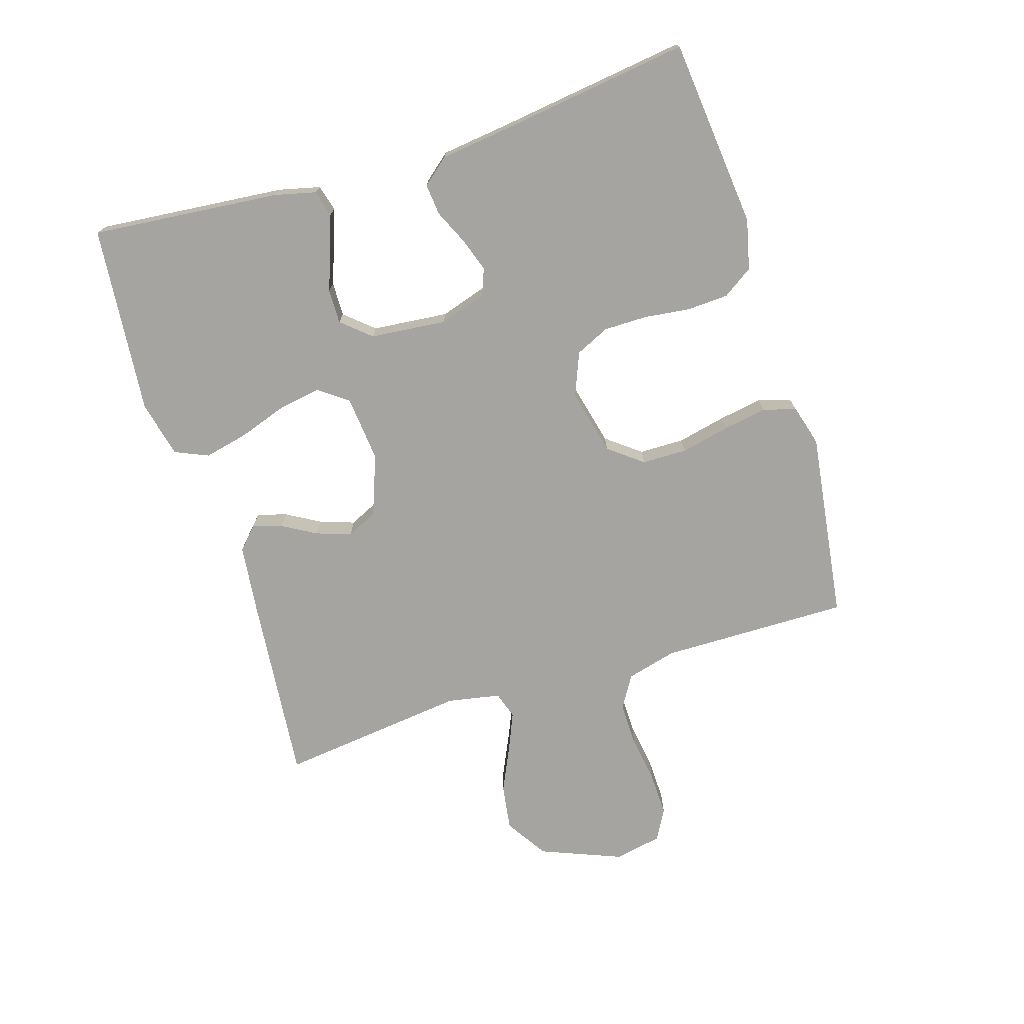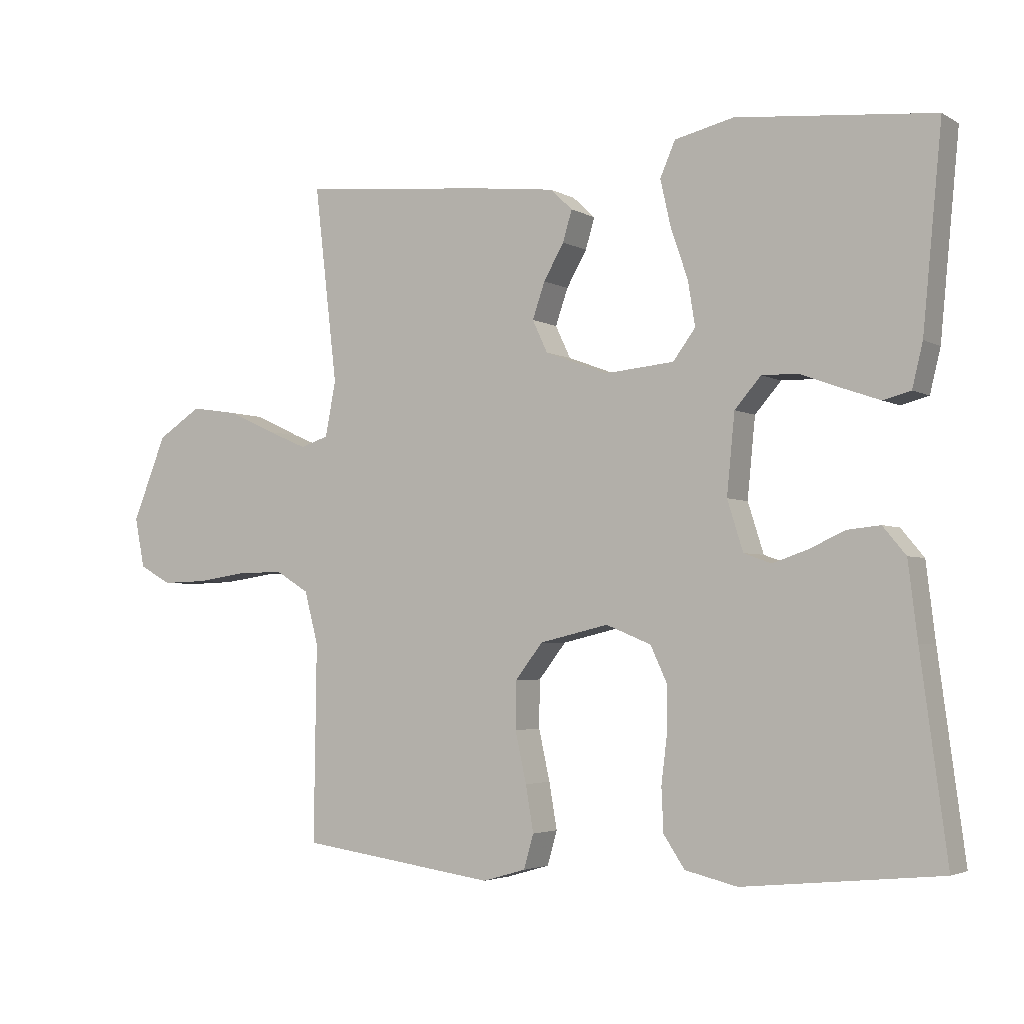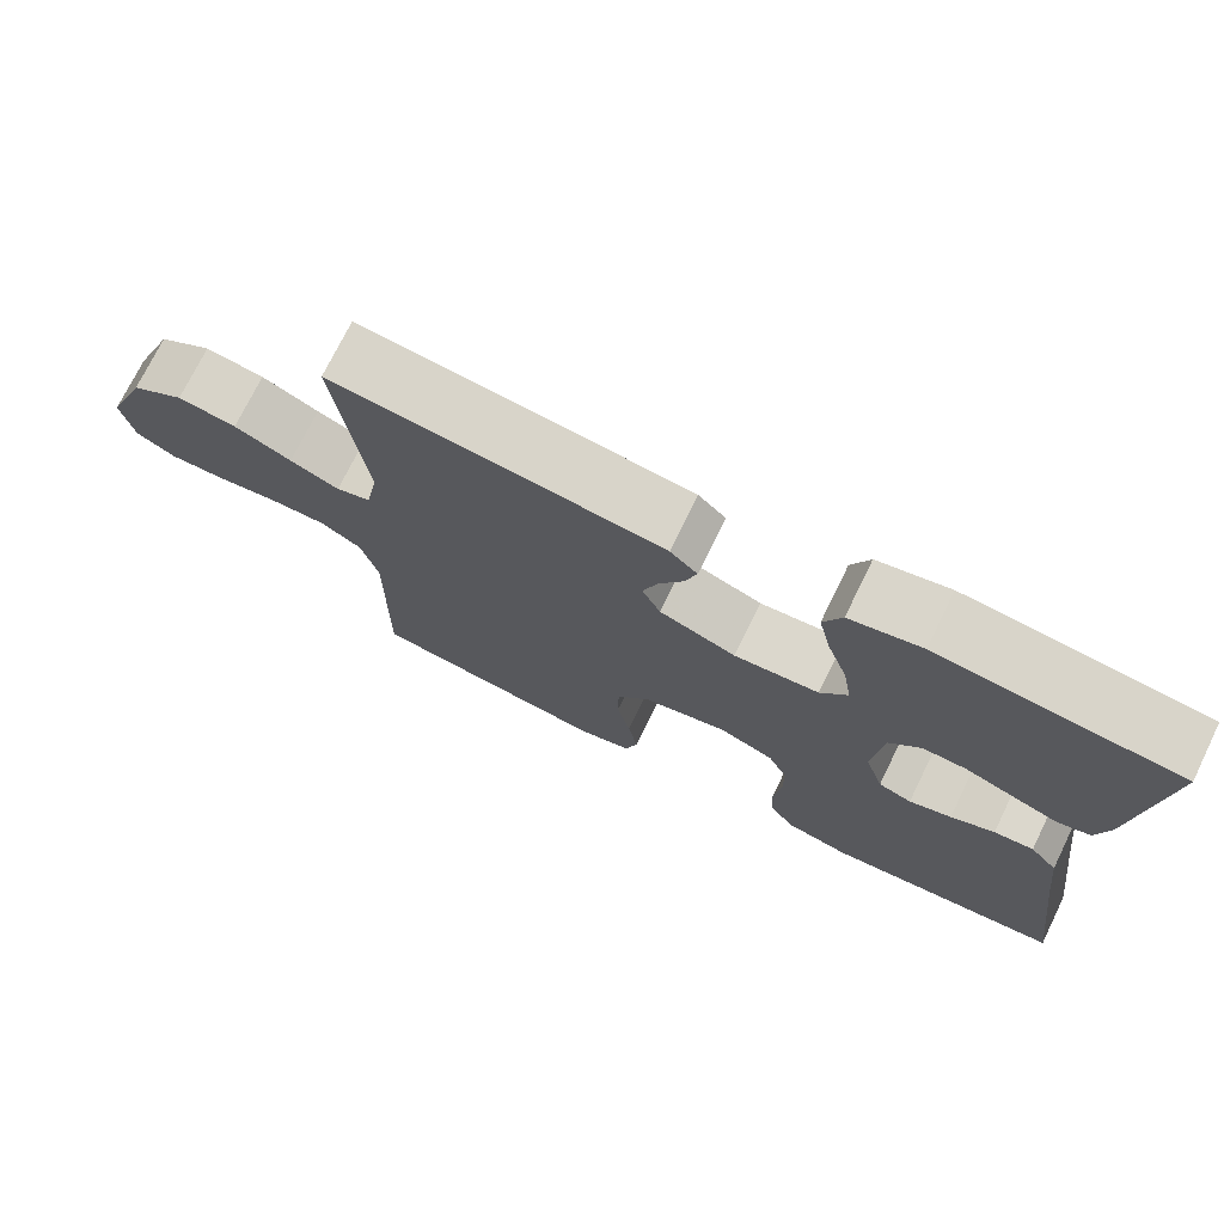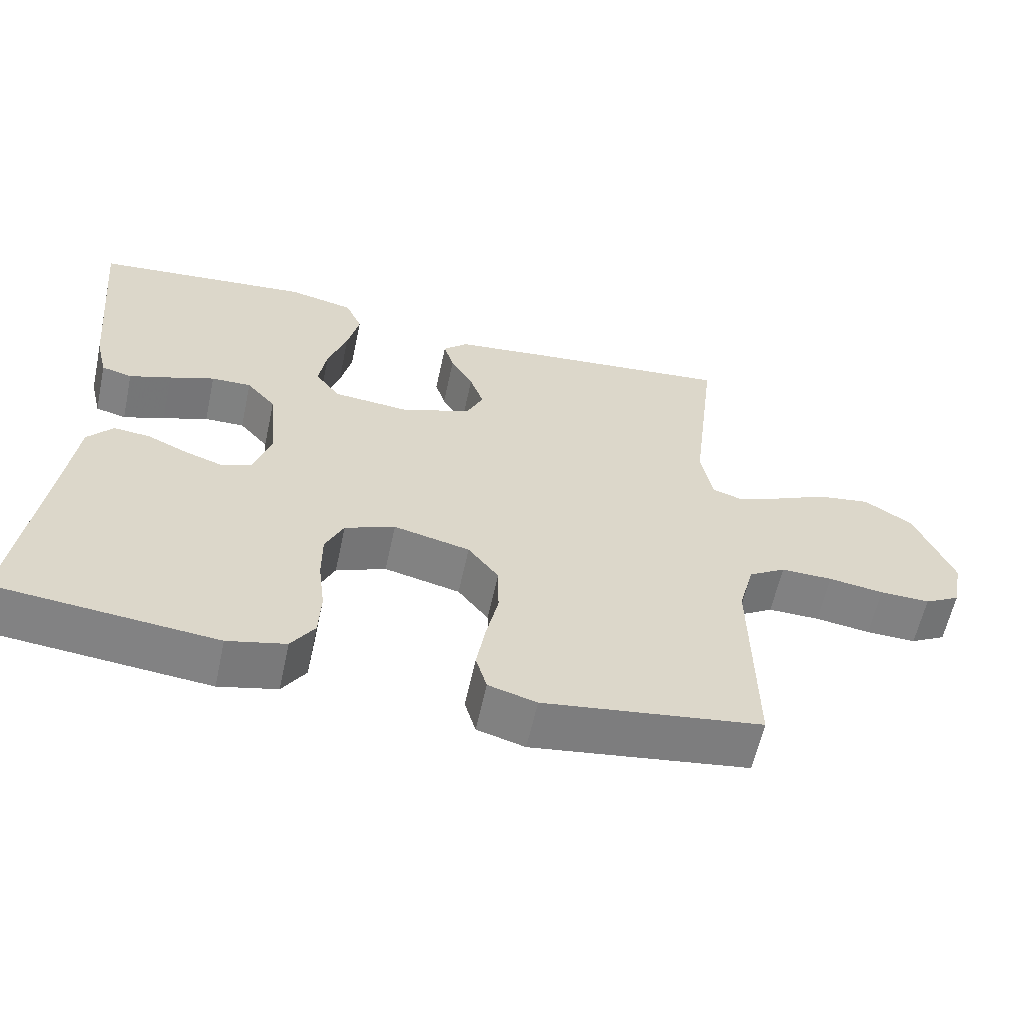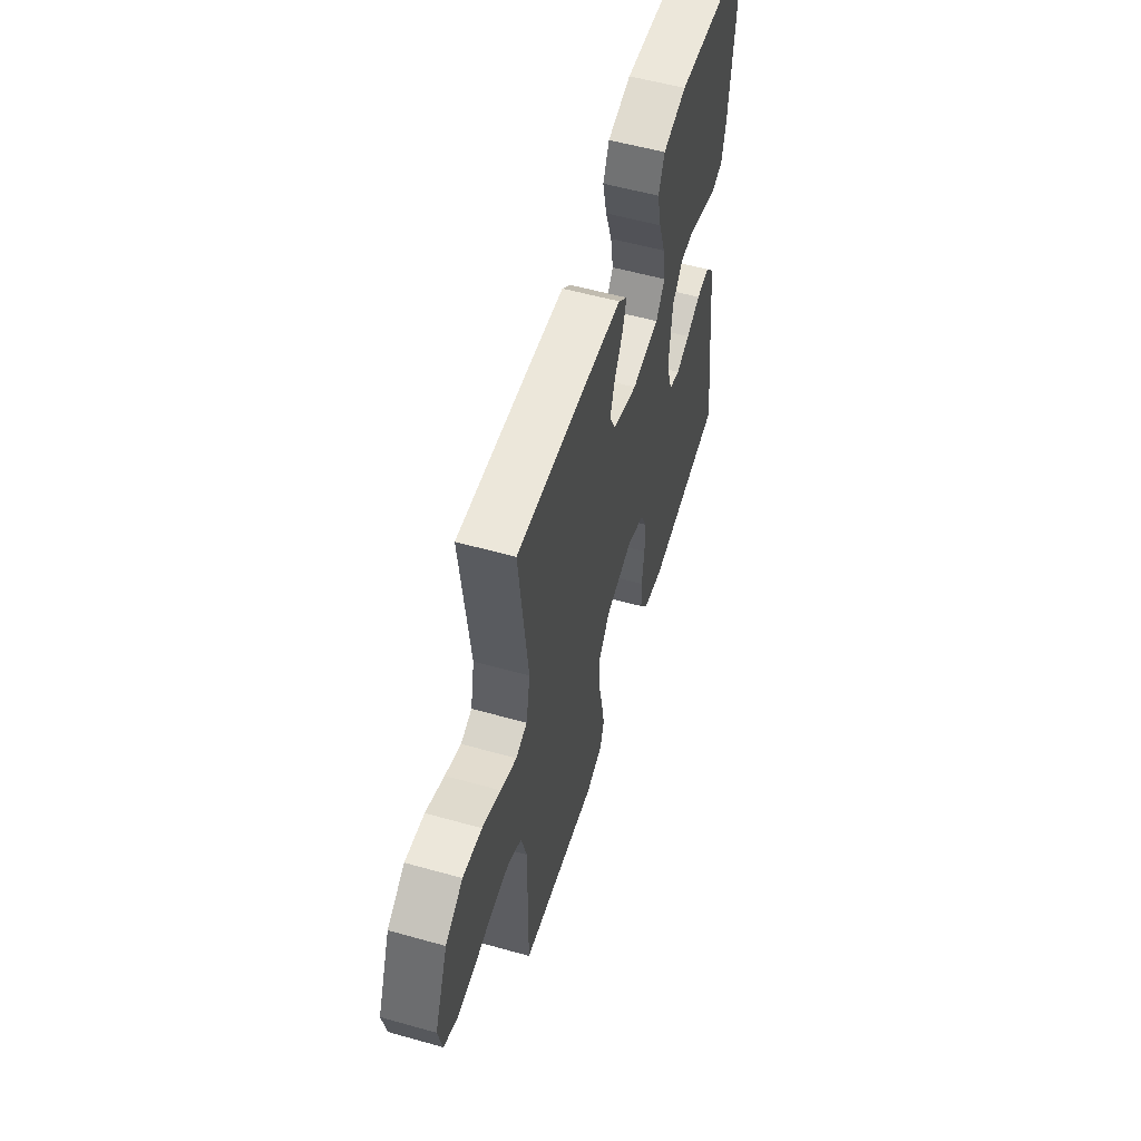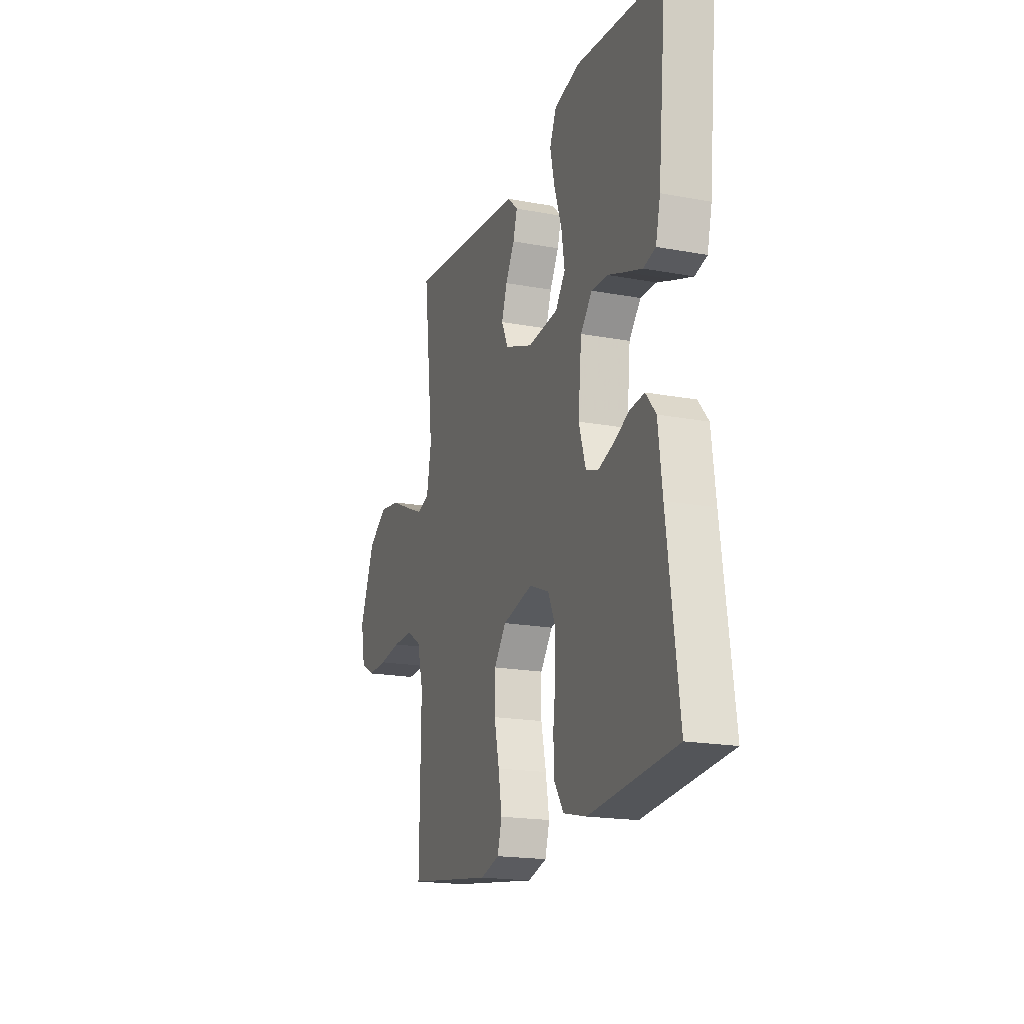
<metadata>
{"format":"obj","ext":"obj","renderer":"f3d","projection":"perspective","resolution":1024,"background":"white","views":[{"elev":-73.4,"azim":107.4,"up":"+Y"},{"elev":-3.4,"azim":29.8,"up":"+Z"},{"elev":73.7,"azim":26.1,"up":"+Z"},{"elev":-60.4,"azim":167.8,"up":"+Z"},{"elev":56.1,"azim":-73.6,"up":"+Z"},{"elev":-18.8,"azim":70.4,"up":"+Z"}]}
</metadata>
<code>
v 0.5 0.07 0.5
v 0.471 0.07 0.2
v 0.455 0.07 0.134
v 0.413 0.07 0.123
v 0.356 0.07 0.143
v 0.294 0.07 0.166
v 0.239 0.07 0.167
v 0.199 0.07 0.121
v 0.187 0.07 0
v 0.211 0.07 -0.076
v 0.253 0.07 -0.091
v 0.306 0.07 -0.073
v 0.361 0.07 -0.048
v 0.411 0.07 -0.043
v 0.446 0.07 -0.085
v 0.46 0.07 -0.2
v 0.5 0.07 -0.5
v 0.2 0.07 -0.53
v 0.12 0.07 -0.511
v 0.088 0.07 -0.463
v 0.085 0.07 -0.397
v 0.094 0.07 -0.324
v 0.094 0.07 -0.255
v 0.069 0.07 -0.201
v 0 0.07 -0.173
v -0.105 0.07 -0.198
v -0.147 0.07 -0.252
v -0.148 0.07 -0.324
v -0.131 0.07 -0.401
v -0.119 0.07 -0.471
v -0.134 0.07 -0.523
v -0.2 0.07 -0.542
v -0.5 0.07 -0.5
v -0.496 0.07 -0.2
v -0.517 0.07 -0.12
v -0.568 0.07 -0.089
v -0.639 0.07 -0.09
v -0.715 0.07 -0.101
v -0.784 0.07 -0.103
v -0.833 0.07 -0.076
v -0.848 0.07 0
v -0.796 0.07 0.129
v -0.729 0.07 0.172
v -0.656 0.07 0.161
v -0.585 0.07 0.128
v -0.524 0.07 0.102
v -0.481 0.07 0.116
v -0.465 0.07 0.2
v -0.5 0.07 0.5
v -0.2 0.07 0.47
v -0.089 0.07 0.457
v -0.055 0.07 0.425
v -0.069 0.07 0.378
v -0.1 0.07 0.324
v -0.119 0.07 0.269
v -0.096 0.07 0.22
v 0 0.07 0.184
v 0.106 0.07 0.194
v 0.14 0.07 0.24
v 0.129 0.07 0.308
v 0.103 0.07 0.384
v 0.087 0.07 0.455
v 0.11 0.07 0.508
v 0.2 0.07 0.529
v 0.5 0 0.5
v 0.471 0 0.2
v 0.455 0 0.134
v 0.413 0 0.123
v 0.356 0 0.143
v 0.294 0 0.166
v 0.239 0 0.167
v 0.199 0 0.121
v 0.187 0 0
v 0.211 0 -0.076
v 0.253 0 -0.091
v 0.306 0 -0.073
v 0.361 0 -0.048
v 0.411 0 -0.043
v 0.446 0 -0.085
v 0.46 0 -0.2
v 0.5 0 -0.5
v 0.2 0 -0.53
v 0.12 0 -0.511
v 0.088 0 -0.463
v 0.085 0 -0.397
v 0.094 0 -0.324
v 0.094 0 -0.255
v 0.069 0 -0.201
v 0 0 -0.173
v -0.105 0 -0.198
v -0.147 0 -0.252
v -0.148 0 -0.324
v -0.131 0 -0.401
v -0.119 0 -0.471
v -0.134 0 -0.523
v -0.2 0 -0.542
v -0.5 0 -0.5
v -0.496 0 -0.2
v -0.517 0 -0.12
v -0.568 0 -0.089
v -0.639 0 -0.09
v -0.715 0 -0.101
v -0.784 0 -0.103
v -0.833 0 -0.076
v -0.848 0 0
v -0.796 0 0.129
v -0.729 0 0.172
v -0.656 0 0.161
v -0.585 0 0.128
v -0.524 0 0.102
v -0.481 0 0.116
v -0.465 0 0.2
v -0.5 0 0.5
v -0.2 0 0.47
v -0.089 0 0.457
v -0.055 0 0.425
v -0.069 0 0.378
v -0.1 0 0.324
v -0.119 0 0.269
v -0.096 0 0.22
v 0 0 0.184
v 0.106 0 0.194
v 0.14 0 0.24
v 0.129 0 0.308
v 0.103 0 0.384
v 0.087 0 0.455
v 0.11 0 0.508
v 0.2 0 0.529
f 60 61 62 63
f 59 60 63 64
f 51 52 53 54
f 51 54 55
f 48 49 50 51
f 47 48 51 55
f 42 43 44 45
f 42 45 46
f 41 42 46
f 40 41 46
f 37 38 39 40
f 36 37 40 46
f 35 36 46 47
f 31 32 33 34
f 28 29 30 31
f 28 31 34 35
f 19 20 21 22
f 19 22 23
f 16 17 18 19
f 16 19 23
f 15 16 23 24
f 12 13 14 15
f 11 12 15 24
f 3 4 5 6
f 1 2 3 6
f 59 64 1 6
f 58 59 6 7
f 57 58 7 8
f 35 47 55 56
f 35 56 57
f 27 28 35
f 26 27 35 57
f 25 26 57 8
f 10 11 24 25
f 9 10 25
f 8 9 25
f 127 126 125 124
f 128 127 124 123
f 118 117 116 115
f 119 118 115
f 115 114 113 112
f 119 115 112 111
f 109 108 107 106
f 110 109 106
f 110 106 105
f 110 105 104
f 104 103 102 101
f 110 104 101 100
f 111 110 100 99
f 98 97 96 95
f 95 94 93 92
f 99 98 95 92
f 86 85 84 83
f 87 86 83
f 83 82 81 80
f 87 83 80
f 88 87 80 79
f 79 78 77 76
f 88 79 76 75
f 70 69 68 67
f 70 67 66 65
f 70 65 128 123
f 71 70 123 122
f 72 71 122 121
f 120 119 111 99
f 121 120 99
f 99 92 91
f 121 99 91 90
f 72 121 90 89
f 89 88 75 74
f 89 74 73
f 89 73 72
f 1 65 66 2
f 2 66 67 3
f 3 67 68 4
f 4 68 69 5
f 5 69 70 6
f 6 70 71 7
f 7 71 72 8
f 8 72 73 9
f 9 73 74 10
f 10 74 75 11
f 11 75 76 12
f 12 76 77 13
f 13 77 78 14
f 14 78 79 15
f 15 79 80 16
f 16 80 81 17
f 17 81 82 18
f 18 82 83 19
f 19 83 84 20
f 20 84 85 21
f 21 85 86 22
f 22 86 87 23
f 23 87 88 24
f 24 88 89 25
f 25 89 90 26
f 26 90 91 27
f 27 91 92 28
f 28 92 93 29
f 29 93 94 30
f 30 94 95 31
f 31 95 96 32
f 32 96 97 33
f 33 97 98 34
f 34 98 99 35
f 35 99 100 36
f 36 100 101 37
f 37 101 102 38
f 38 102 103 39
f 39 103 104 40
f 40 104 105 41
f 41 105 106 42
f 42 106 107 43
f 43 107 108 44
f 44 108 109 45
f 45 109 110 46
f 46 110 111 47
f 47 111 112 48
f 48 112 113 49
f 49 113 114 50
f 50 114 115 51
f 51 115 116 52
f 52 116 117 53
f 53 117 118 54
f 54 118 119 55
f 55 119 120 56
f 56 120 121 57
f 57 121 122 58
f 58 122 123 59
f 59 123 124 60
f 60 124 125 61
f 61 125 126 62
f 62 126 127 63
f 63 127 128 64
f 64 128 65 1

</code>
